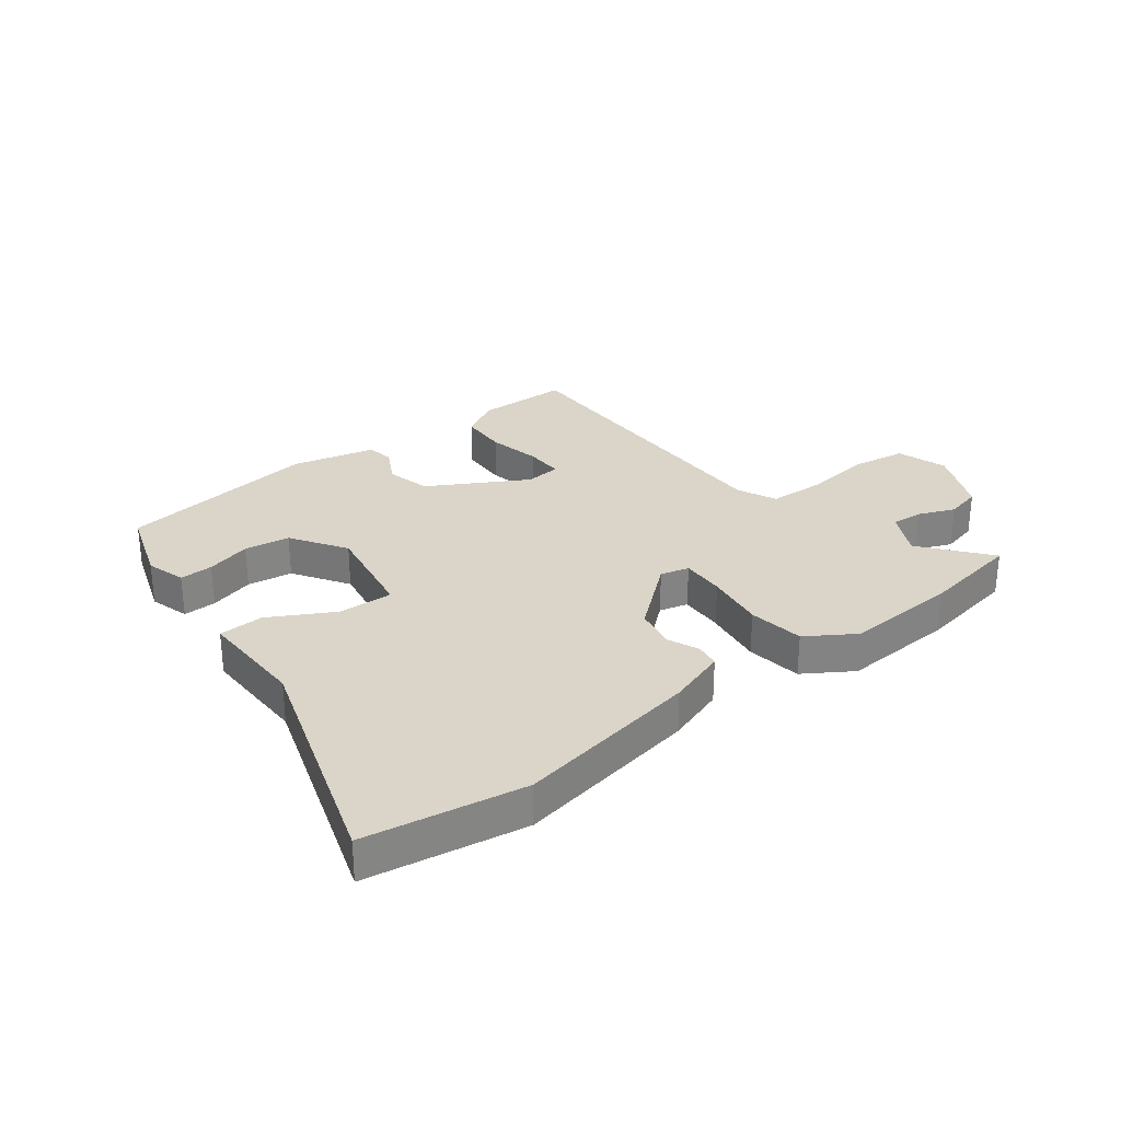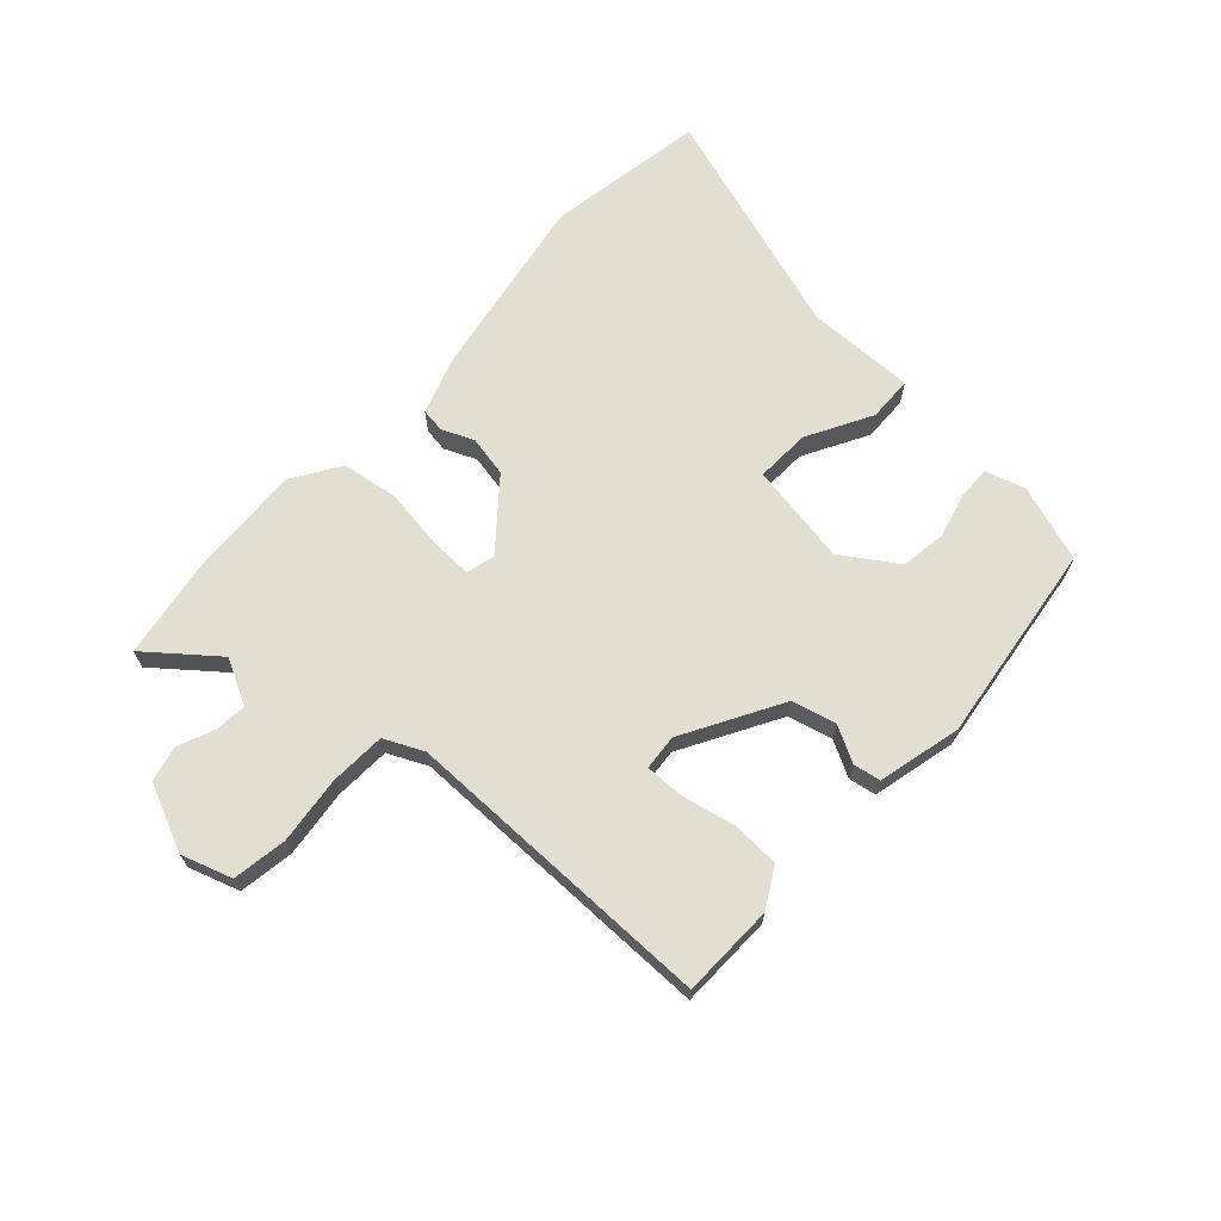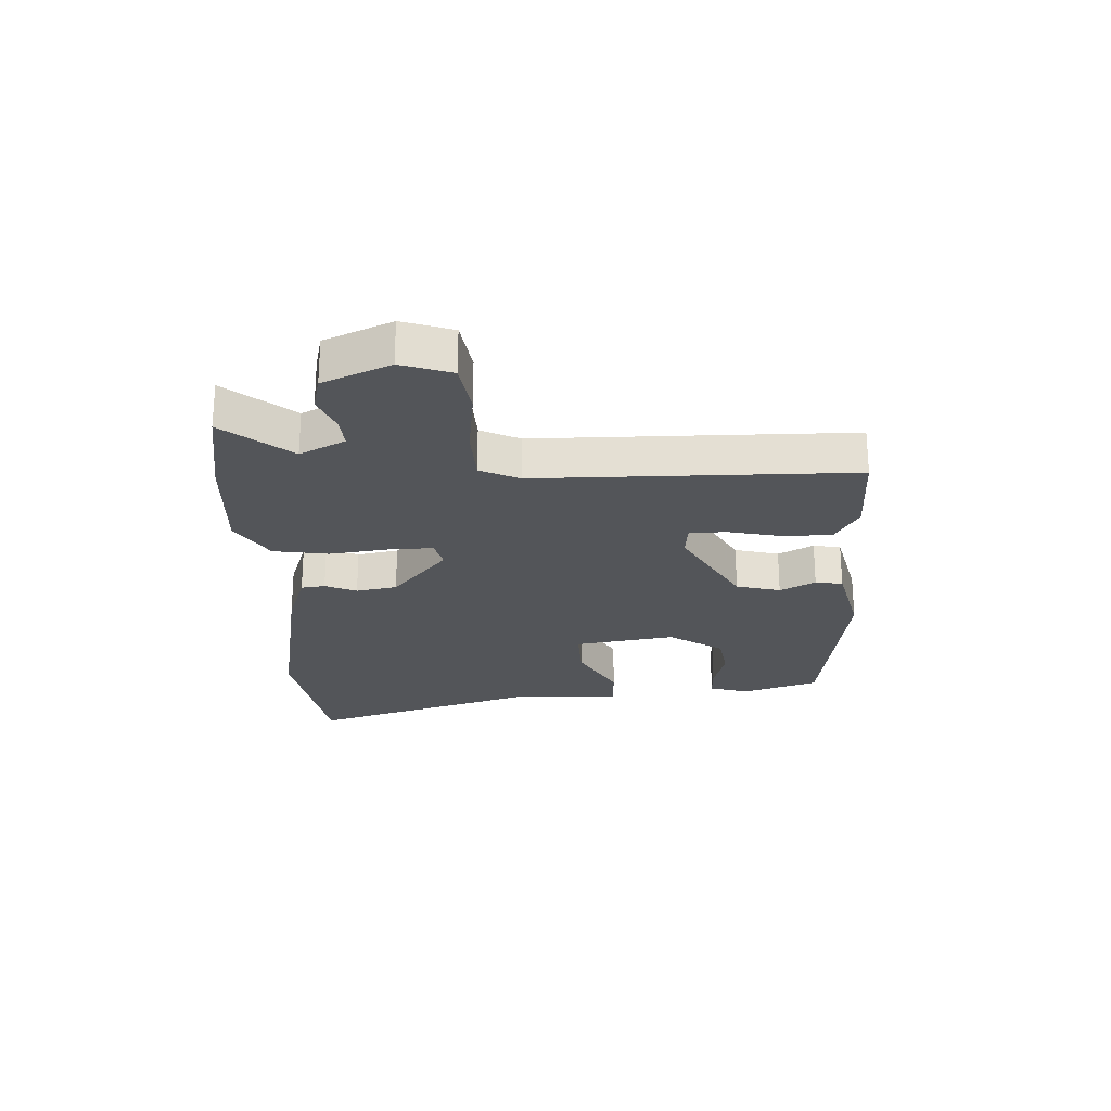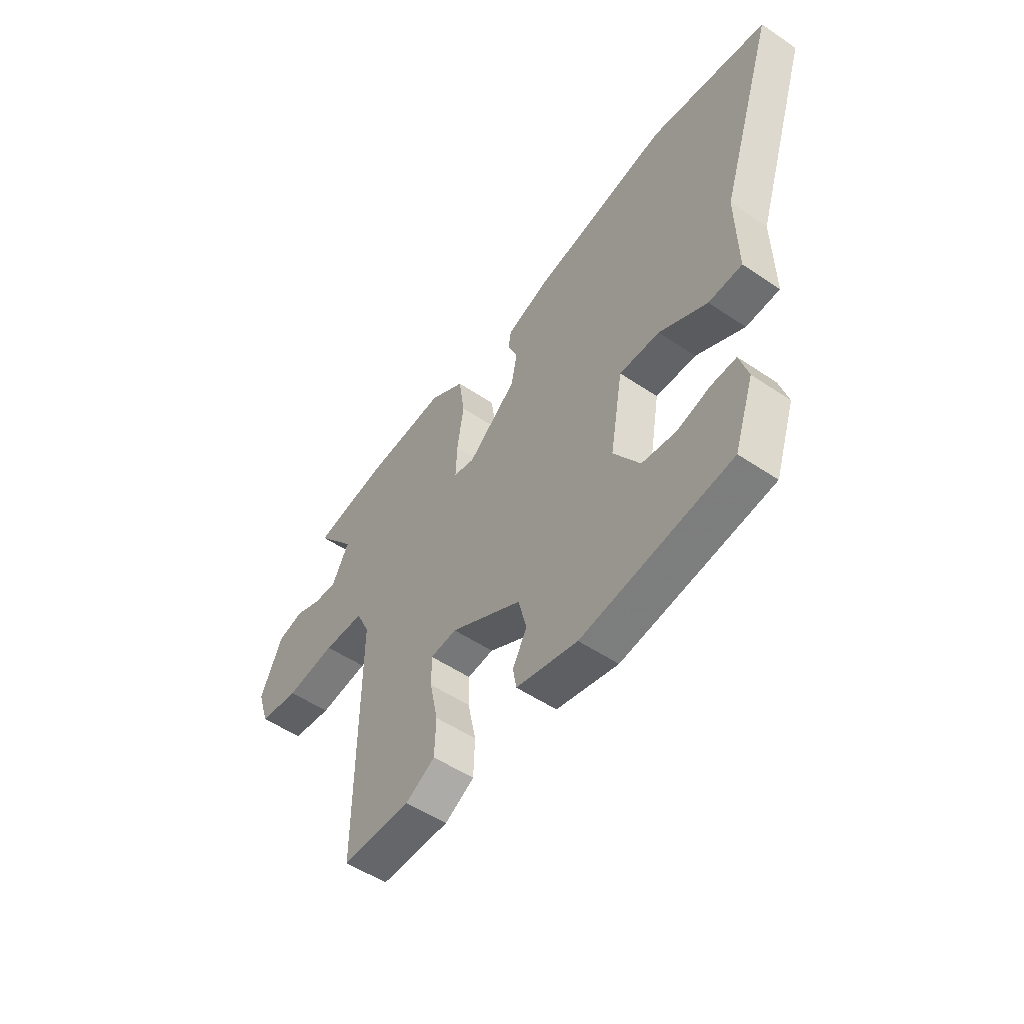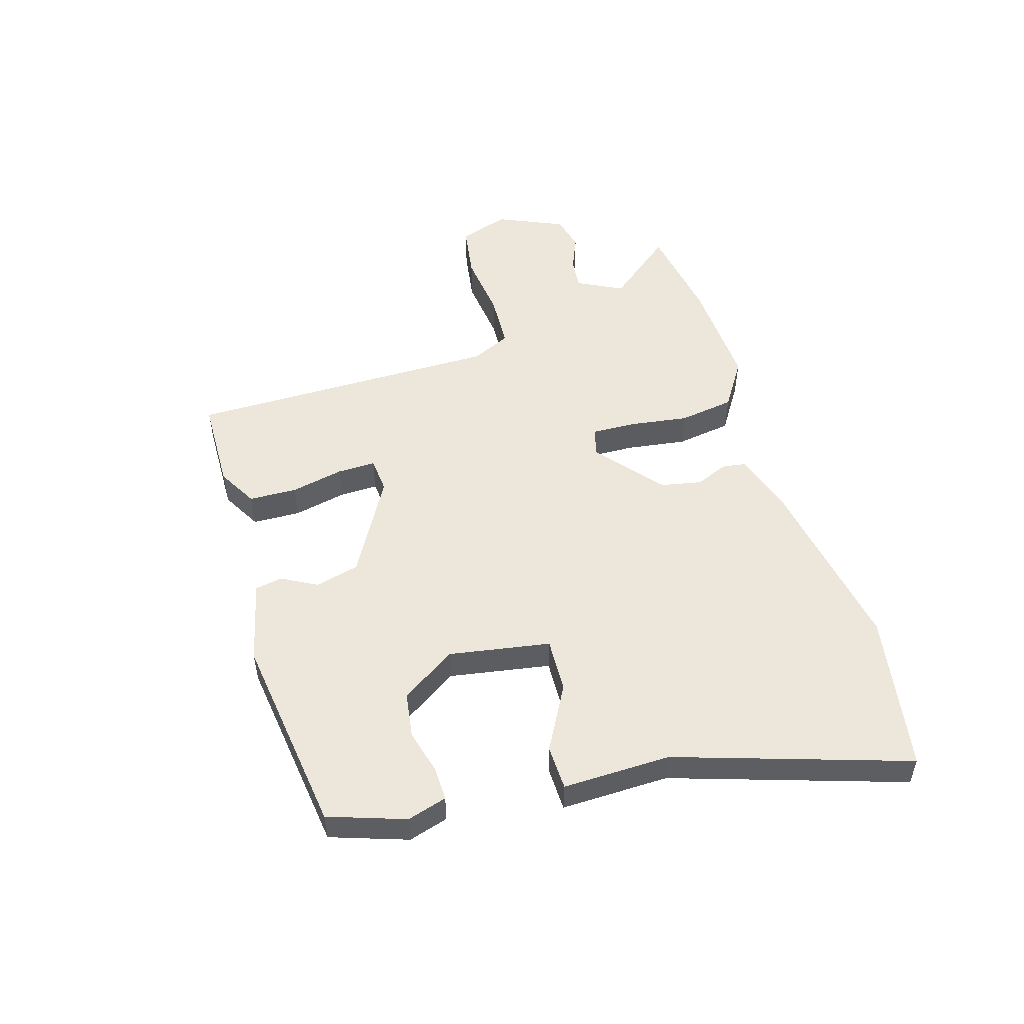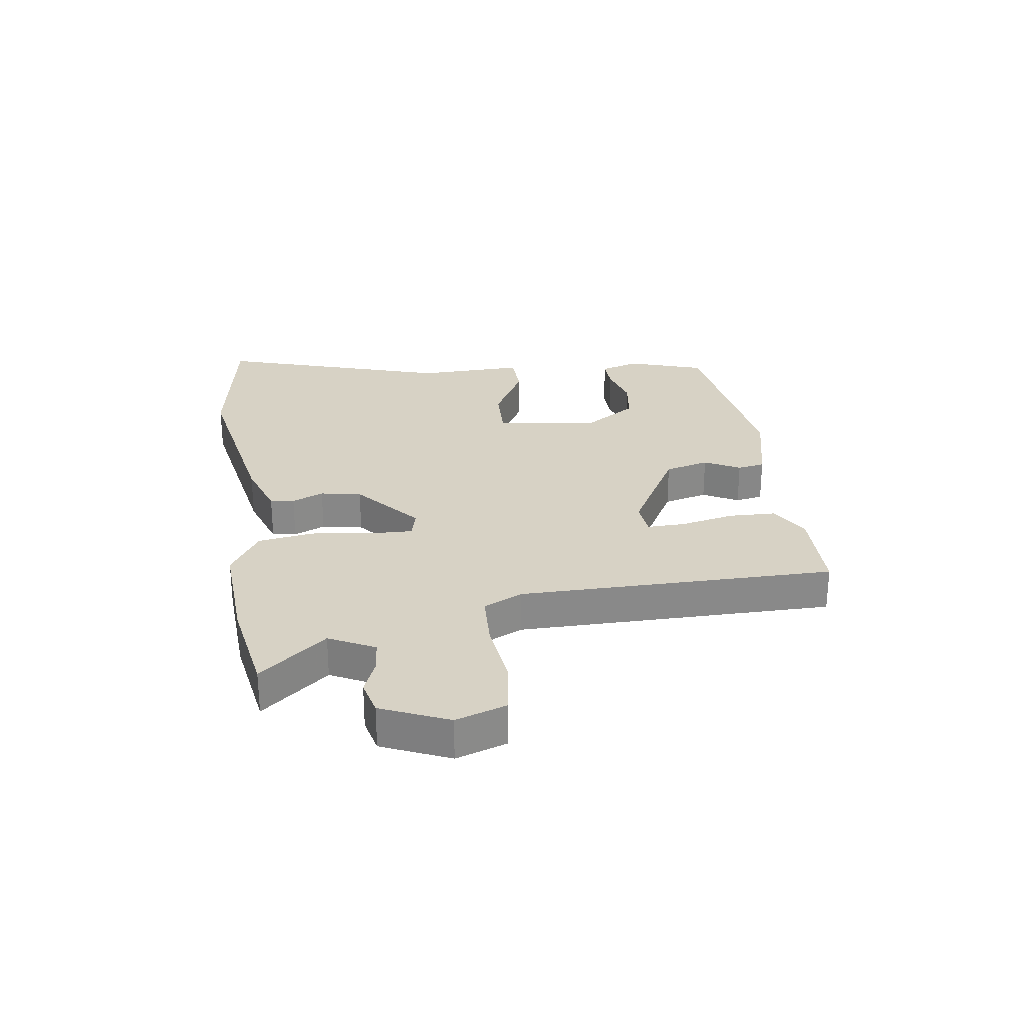
<metadata>
{"format":"obj","ext":"obj","renderer":"f3d","projection":"perspective","resolution":1024,"background":"white","views":[{"elev":29.4,"azim":-37.8,"up":"+Y"},{"elev":67.7,"azim":132.3,"up":"+Y"},{"elev":-24.3,"azim":91.9,"up":"+Y"},{"elev":-53.0,"azim":-125.9,"up":"+Z"},{"elev":51.8,"azim":-107.0,"up":"+Y"},{"elev":27.2,"azim":81.3,"up":"+Y"}]}
</metadata>
<code>
v -0.65 0.07 0.474
v -0.379 0.07 0.521
v -0.062 0.07 0.467
v 0.038 0.07 0.434
v 0.044 0.07 0.393
v 0.021 0.07 0.339
v 0.035 0.07 0.269
v 0.148 0.07 0.176
v 0.197 0.07 0.189
v 0.194 0.07 0.264
v 0.179 0.07 0.366
v 0.193 0.07 0.461
v 0.275 0.07 0.514
v 0.468 0.07 0.505
v 0.639 0.07 0.478
v 0.547 0.07 0.363
v 0.587 0.07 0.286
v 0.641 0.07 0.291
v 0.703 0.07 0.317
v 0.764 0.07 0.303
v 0.815 0.07 0.189
v 0.787 0.07 0.103
v 0.694 0.07 0.088
v 0.578 0.07 0.101
v 0.483 0.07 0.096
v 0.452 0.07 0.029
v 0.455 0.07 -0.509
v 0.296 0.07 -0.513
v 0.228 0.07 -0.475
v 0.225 0.07 -0.393
v 0.244 0.07 -0.302
v 0.245 0.07 -0.236
v 0.184 0.07 -0.231
v 0.018 0.07 -0.326
v -0.001 0.07 -0.402
v 0.032 0.07 -0.462
v 0.024 0.07 -0.509
v -0.118 0.07 -0.544
v -0.462 0.07 -0.5
v -0.507 0.07 -0.369
v -0.487 0.07 -0.301
v -0.43 0.07 -0.302
v -0.353 0.07 -0.322
v -0.275 0.07 -0.31
v -0.214 0.07 -0.216
v -0.244 0.07 -0.043
v -0.337 0.07 -0.047
v -0.447 0.07 -0.108
v -0.524 0.07 -0.106
v -0.521 0.07 0.079
v -0.65 0 0.474
v -0.379 0 0.521
v -0.062 0 0.467
v 0.038 0 0.434
v 0.044 0 0.393
v 0.021 0 0.339
v 0.035 0 0.269
v 0.148 0 0.176
v 0.197 0 0.189
v 0.194 0 0.264
v 0.179 0 0.366
v 0.193 0 0.461
v 0.275 0 0.514
v 0.468 0 0.505
v 0.639 0 0.478
v 0.547 0 0.363
v 0.587 0 0.286
v 0.641 0 0.291
v 0.703 0 0.317
v 0.764 0 0.303
v 0.815 0 0.189
v 0.787 0 0.103
v 0.694 0 0.088
v 0.578 0 0.101
v 0.483 0 0.096
v 0.452 0 0.029
v 0.455 0 -0.509
v 0.296 0 -0.513
v 0.228 0 -0.475
v 0.225 0 -0.393
v 0.244 0 -0.302
v 0.245 0 -0.236
v 0.184 0 -0.231
v 0.018 0 -0.326
v -0.001 0 -0.402
v 0.032 0 -0.462
v 0.024 0 -0.509
v -0.118 0 -0.544
v -0.462 0 -0.5
v -0.507 0 -0.369
v -0.487 0 -0.301
v -0.43 0 -0.302
v -0.353 0 -0.322
v -0.275 0 -0.31
v -0.214 0 -0.216
v -0.244 0 -0.043
v -0.337 0 -0.047
v -0.447 0 -0.108
v -0.524 0 -0.106
v -0.521 0 0.079
f 47 48 49 50
f 46 47 50 1
f 40 41 42 43
f 40 43 44
f 39 40 44
f 38 39 44
f 35 36 37 38
f 34 35 38 44
f 33 34 44 45
f 28 29 30 31
f 26 27 28 31
f 25 26 31 32
f 21 22 23 24
f 21 24 25
f 18 19 20 21
f 17 18 21 25
f 16 17 25 32
f 14 15 16
f 10 11 12 13
f 9 10 13 14
f 3 4 5 6
f 3 6 7
f 46 1 2 3
f 33 45 46 3
f 9 14 16 32
f 8 9 32 33
f 7 8 33
f 3 7 33
f 100 99 98 97
f 51 100 97 96
f 93 92 91 90
f 94 93 90
f 94 90 89
f 94 89 88
f 88 87 86 85
f 94 88 85 84
f 95 94 84 83
f 81 80 79 78
f 81 78 77 76
f 82 81 76 75
f 74 73 72 71
f 75 74 71
f 71 70 69 68
f 75 71 68 67
f 82 75 67 66
f 66 65 64
f 63 62 61 60
f 64 63 60 59
f 56 55 54 53
f 57 56 53
f 53 52 51 96
f 53 96 95 83
f 82 66 64 59
f 83 82 59 58
f 83 58 57
f 83 57 53
f 1 51 52 2
f 2 52 53 3
f 3 53 54 4
f 4 54 55 5
f 5 55 56 6
f 6 56 57 7
f 7 57 58 8
f 8 58 59 9
f 9 59 60 10
f 10 60 61 11
f 11 61 62 12
f 12 62 63 13
f 13 63 64 14
f 14 64 65 15
f 15 65 66 16
f 16 66 67 17
f 17 67 68 18
f 18 68 69 19
f 19 69 70 20
f 20 70 71 21
f 21 71 72 22
f 22 72 73 23
f 23 73 74 24
f 24 74 75 25
f 25 75 76 26
f 26 76 77 27
f 27 77 78 28
f 28 78 79 29
f 29 79 80 30
f 30 80 81 31
f 31 81 82 32
f 32 82 83 33
f 33 83 84 34
f 34 84 85 35
f 35 85 86 36
f 36 86 87 37
f 37 87 88 38
f 38 88 89 39
f 39 89 90 40
f 40 90 91 41
f 41 91 92 42
f 42 92 93 43
f 43 93 94 44
f 44 94 95 45
f 45 95 96 46
f 46 96 97 47
f 47 97 98 48
f 48 98 99 49
f 49 99 100 50
f 50 100 51 1

</code>
